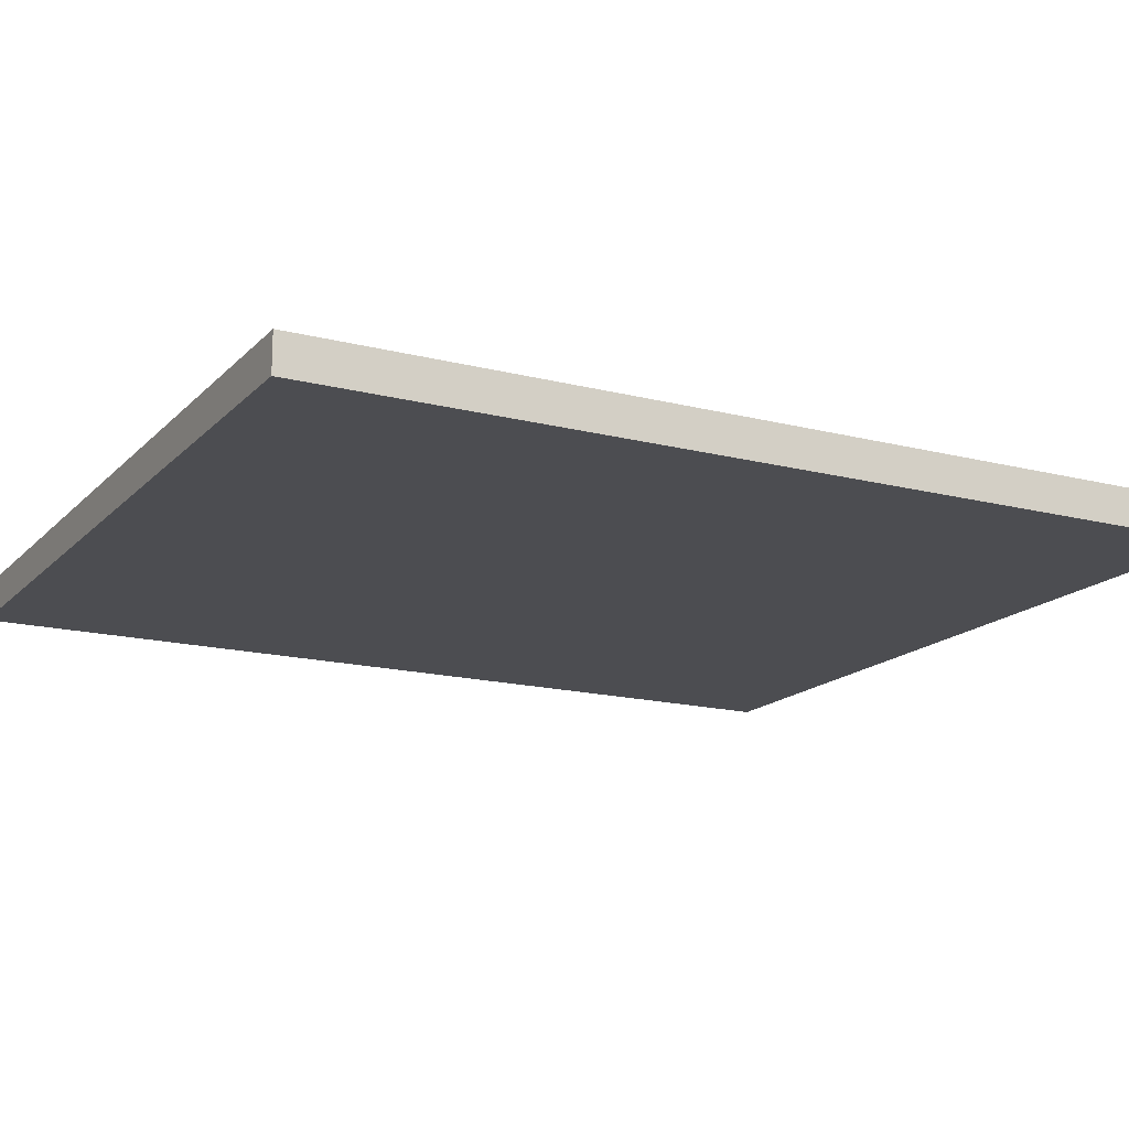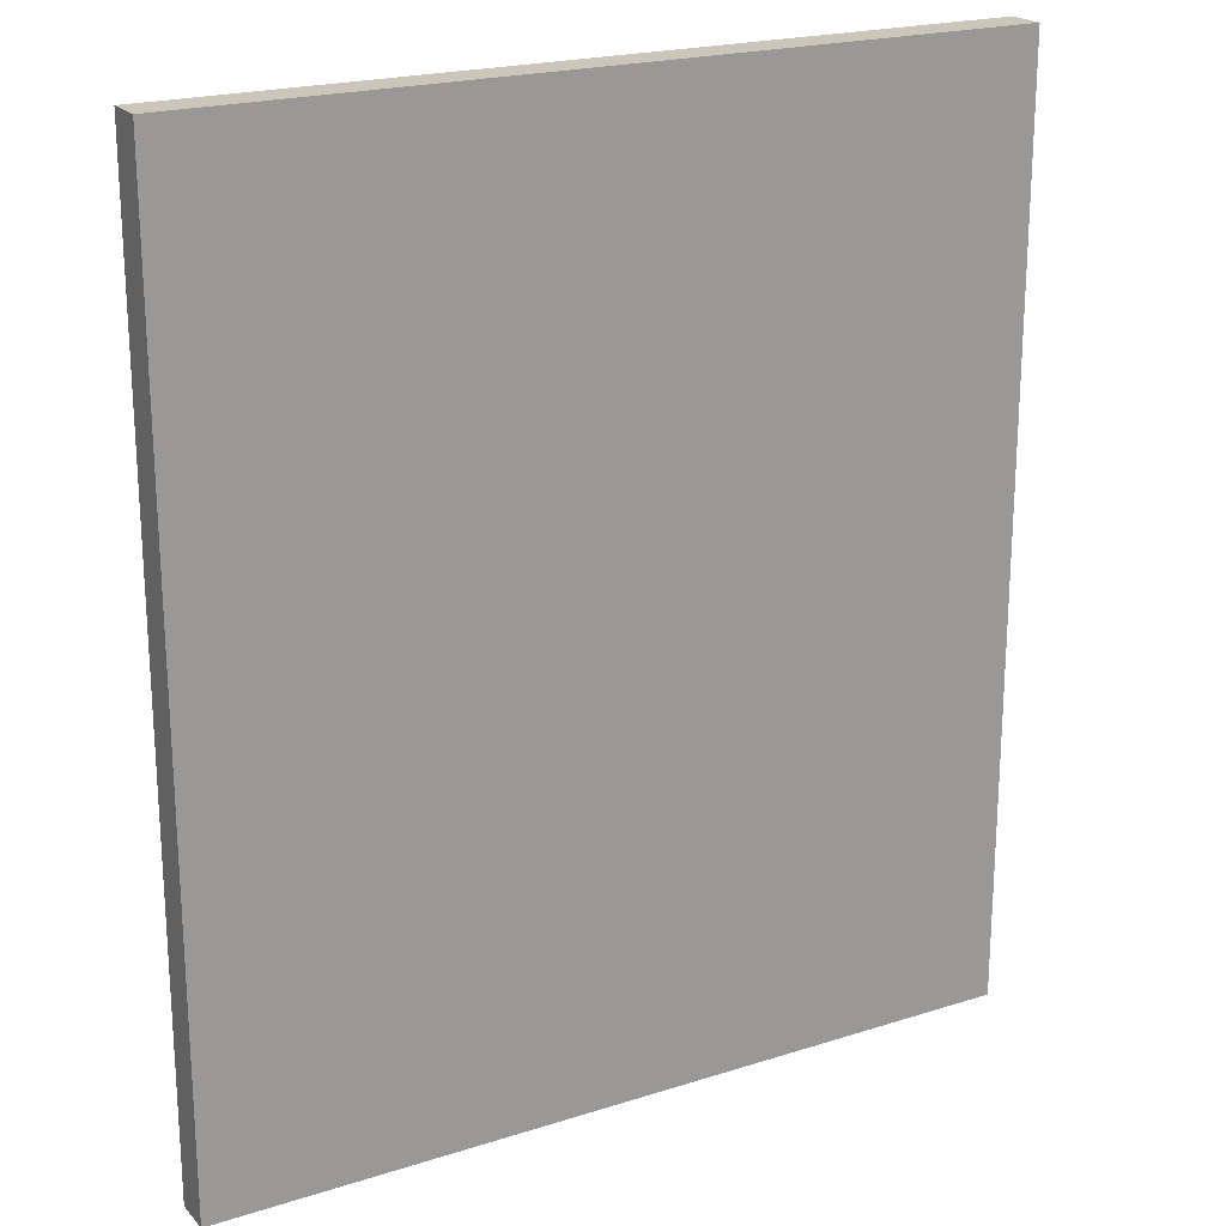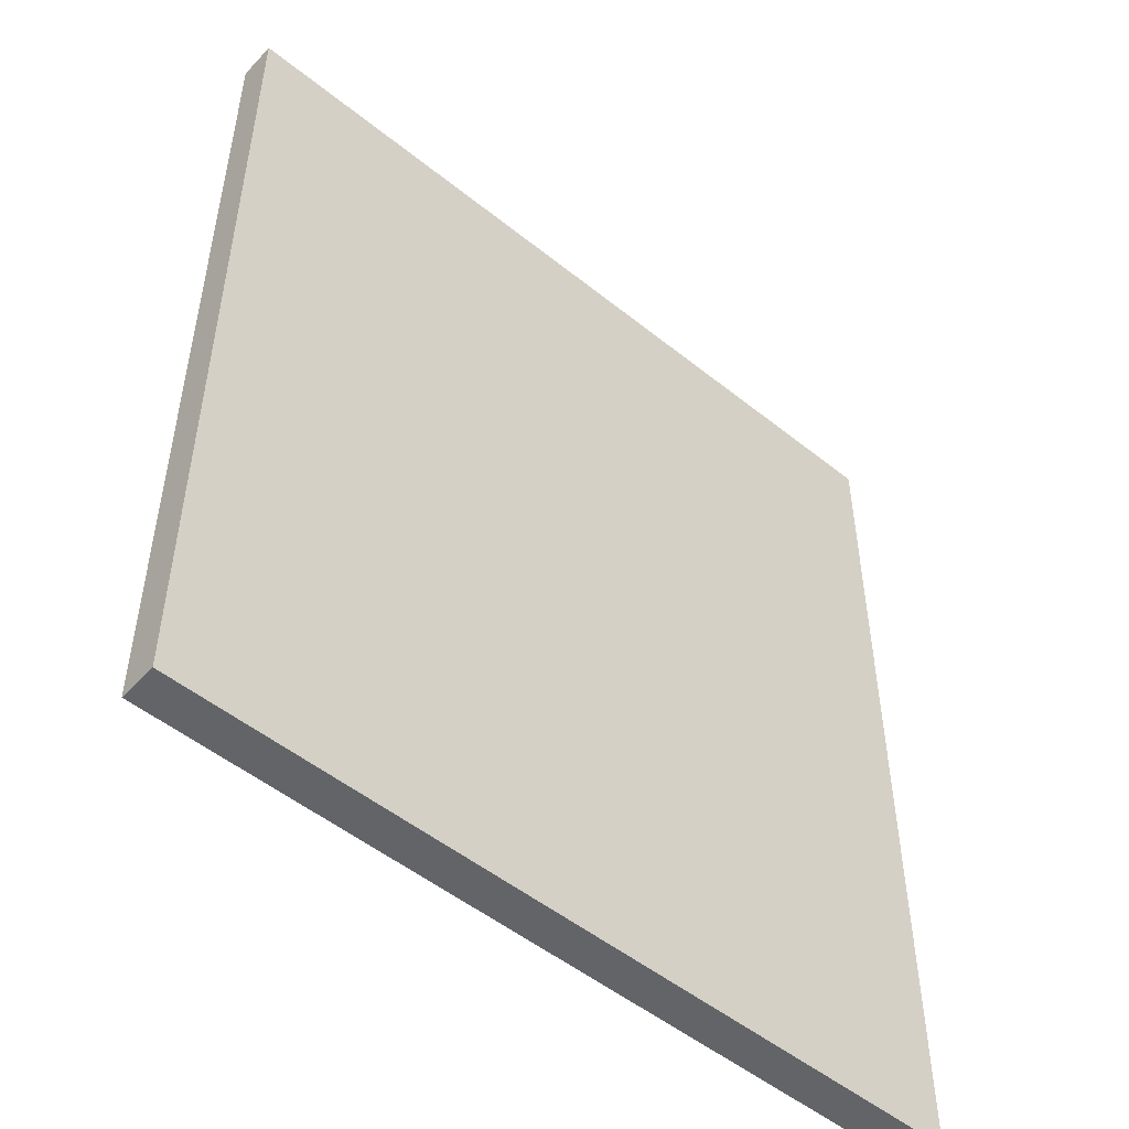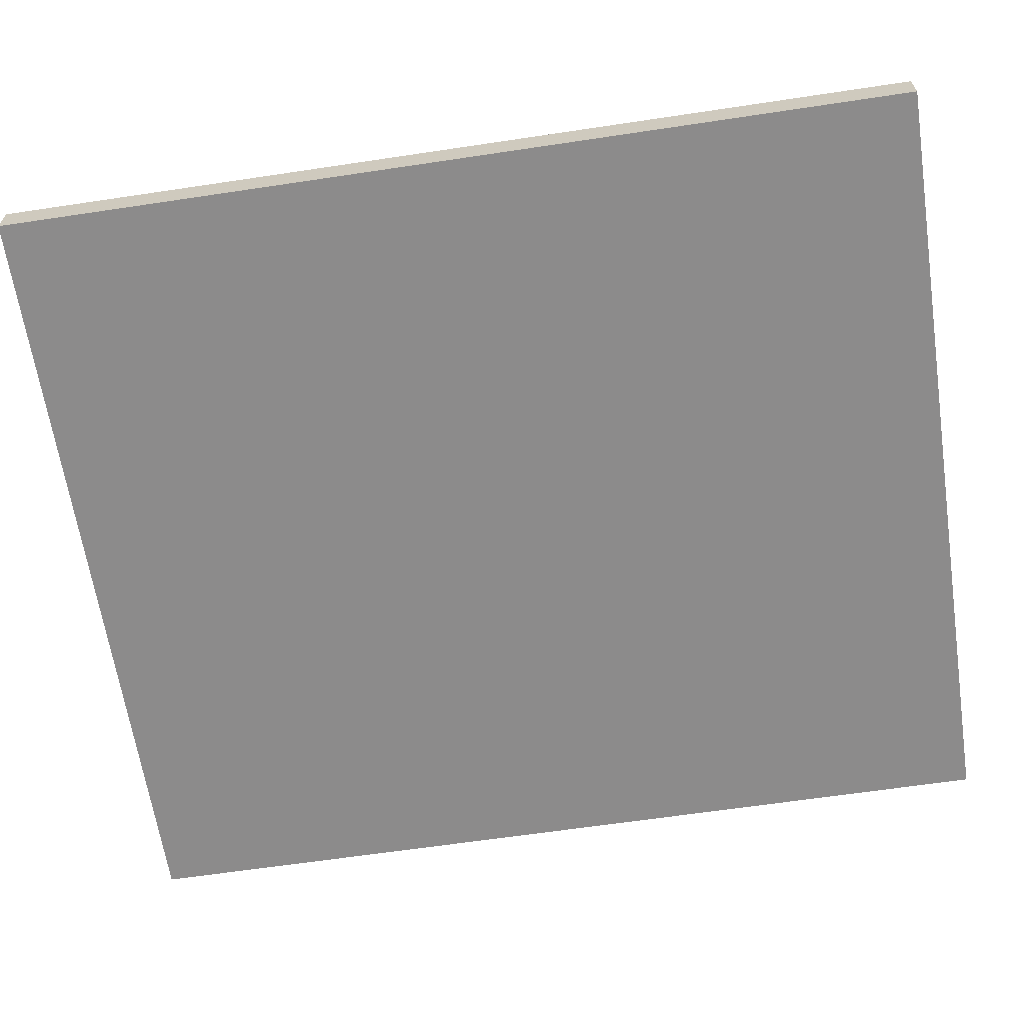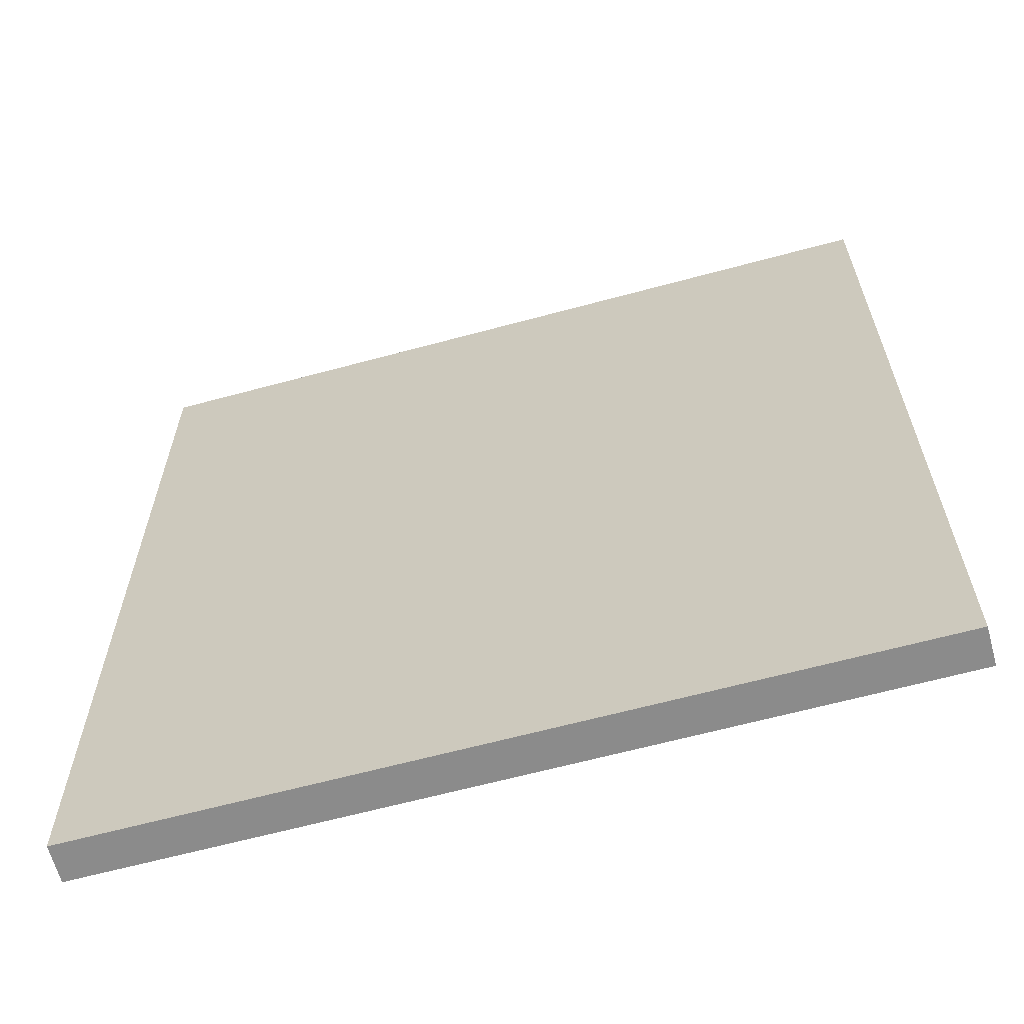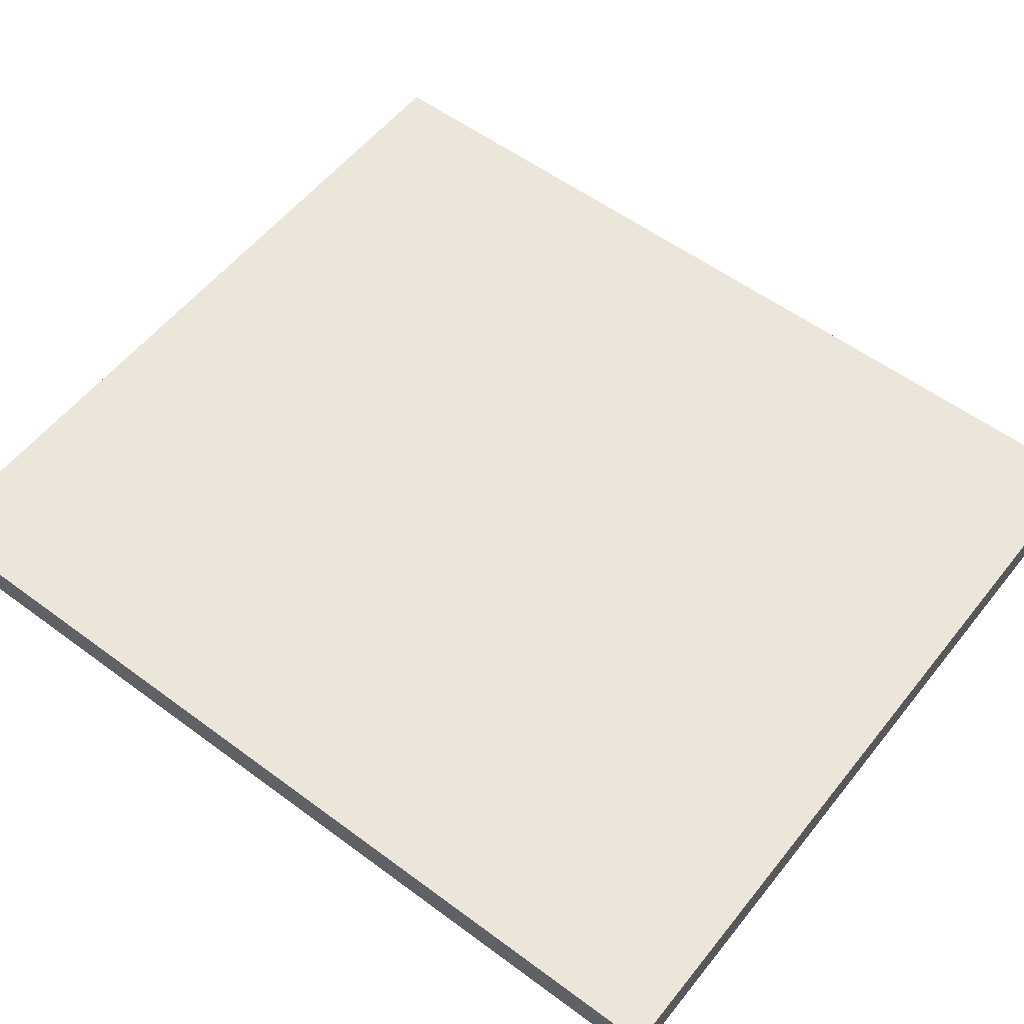
<metadata>
{"format":"obj","ext":"obj","renderer":"f3d","projection":"perspective","resolution":1024,"background":"white","views":[{"elev":-16.2,"azim":62.1,"up":"+Y"},{"elev":21.0,"azim":150.3,"up":"+Z"},{"elev":-51.1,"azim":-41.2,"up":"+Z"},{"elev":-64.0,"azim":98.6,"up":"+Y"},{"elev":-63.8,"azim":15.3,"up":"+Z"},{"elev":55.9,"azim":-52.1,"up":"+Y"}]}
</metadata>
<code>
v  -0.5318 -0.04 -8.23
v  -0.5318 -0.04 -9.45
v  0.5318 -0.04 -9.45
v  0.5318 -0.04 -8.23
v  -0.5318 0.01 -8.23
v  0.5318 0.01 -8.23
v  0.5318 0.01 -9.45
v  -0.5318 0.01 -9.45
g BowlingMarksArrows
f 1 2 3
f 3 4 1
f 5 6 7
f 7 8 5
f 1 4 6
f 6 5 1
f 4 3 7
f 7 6 4
f 3 2 8
f 8 7 3
f 2 1 5
f 5 8 2

</code>
